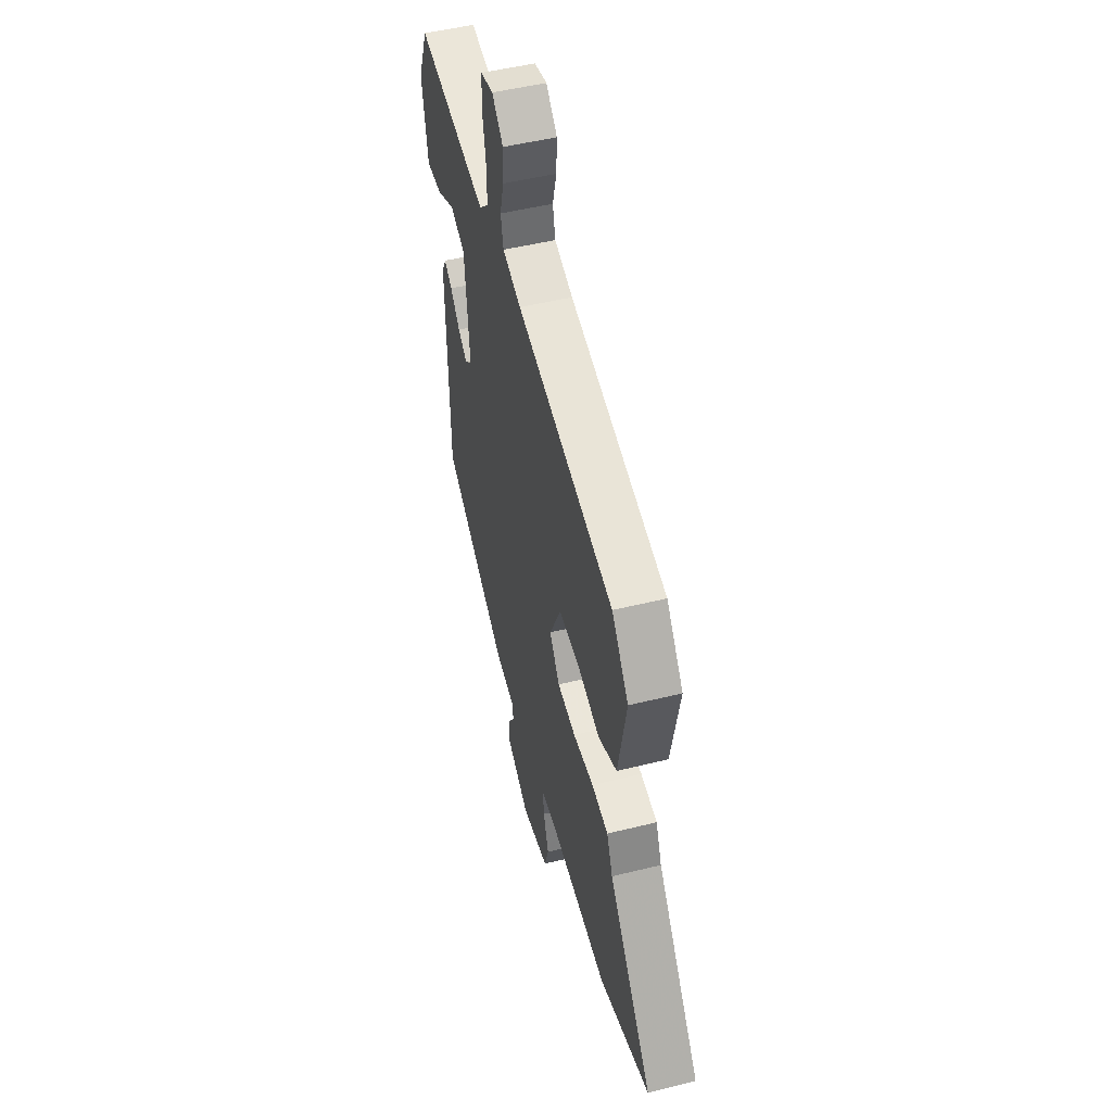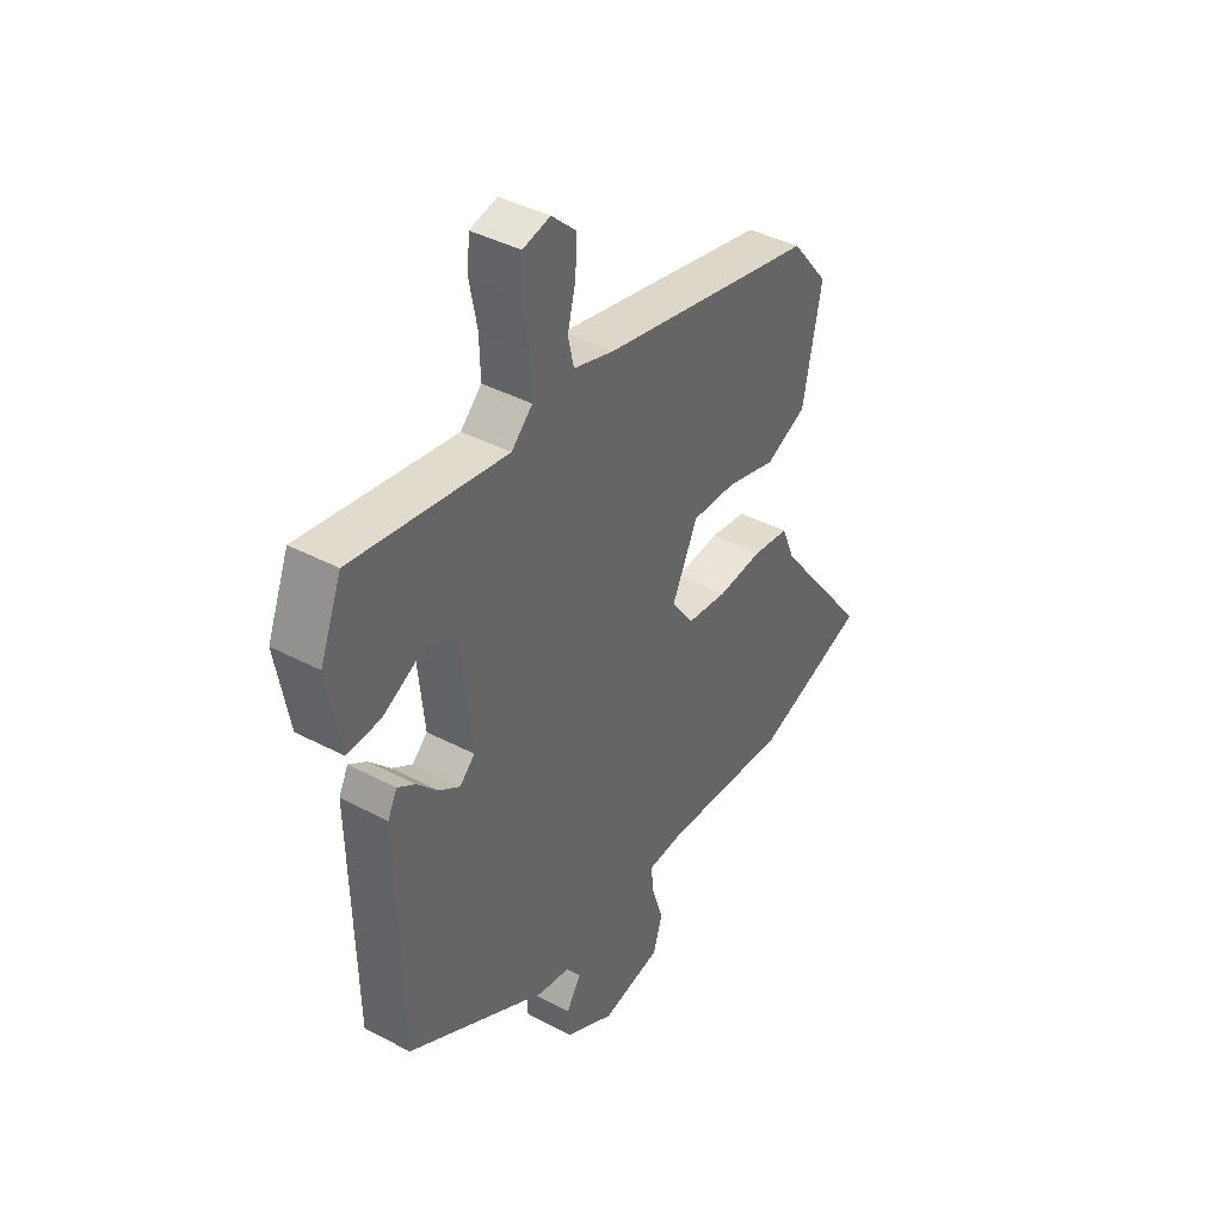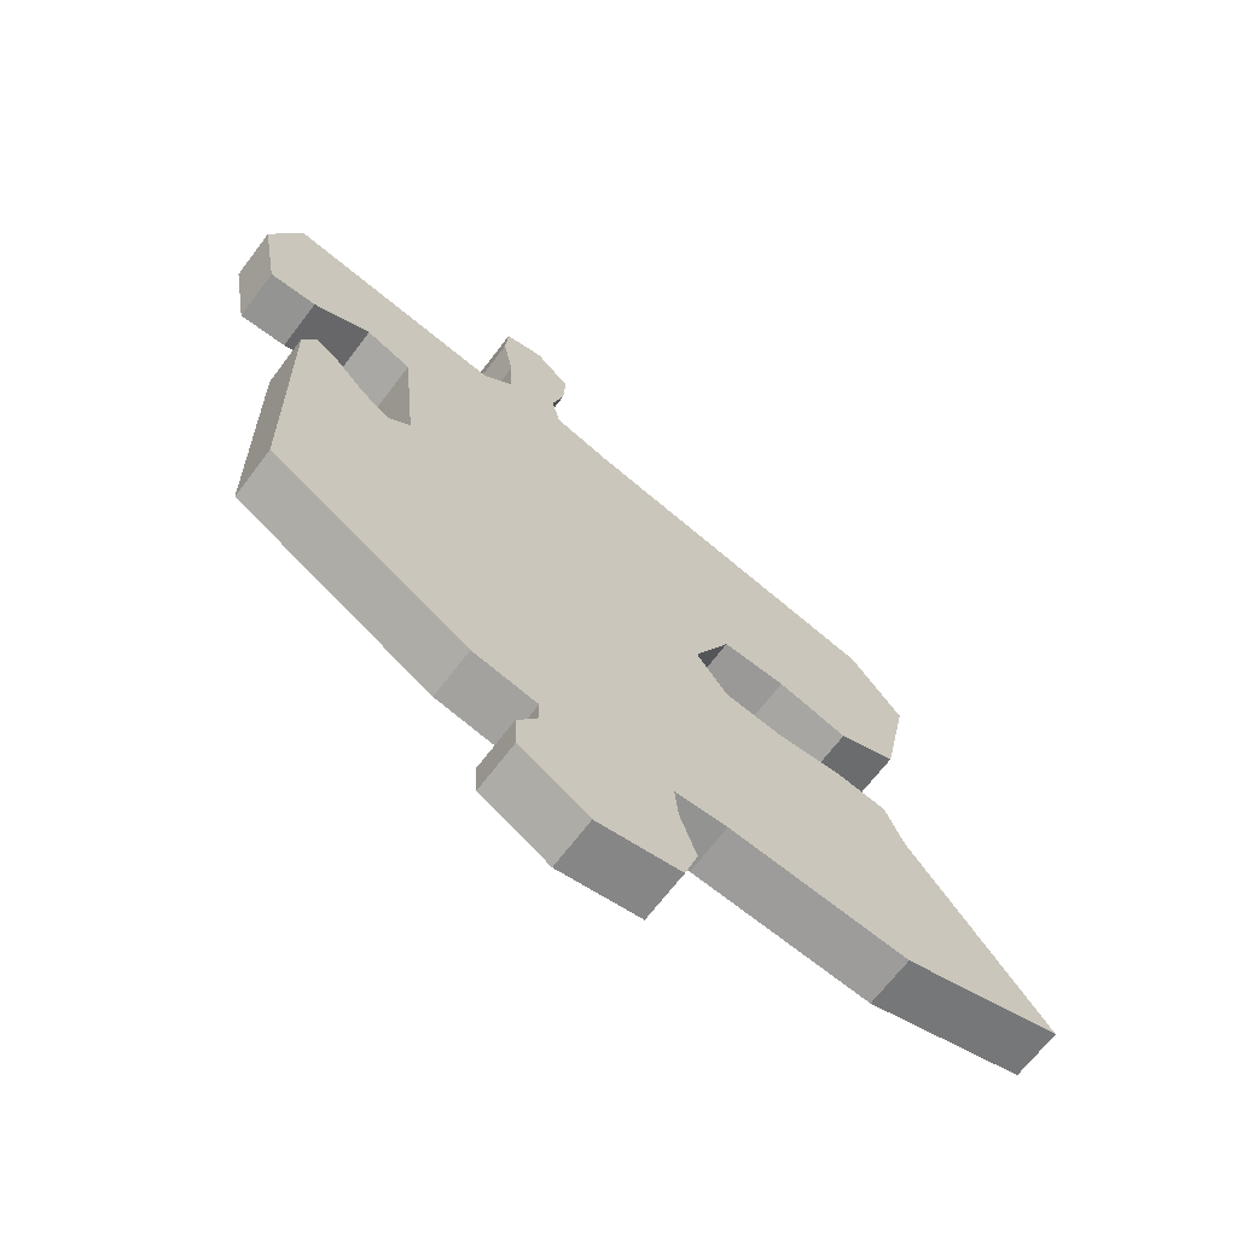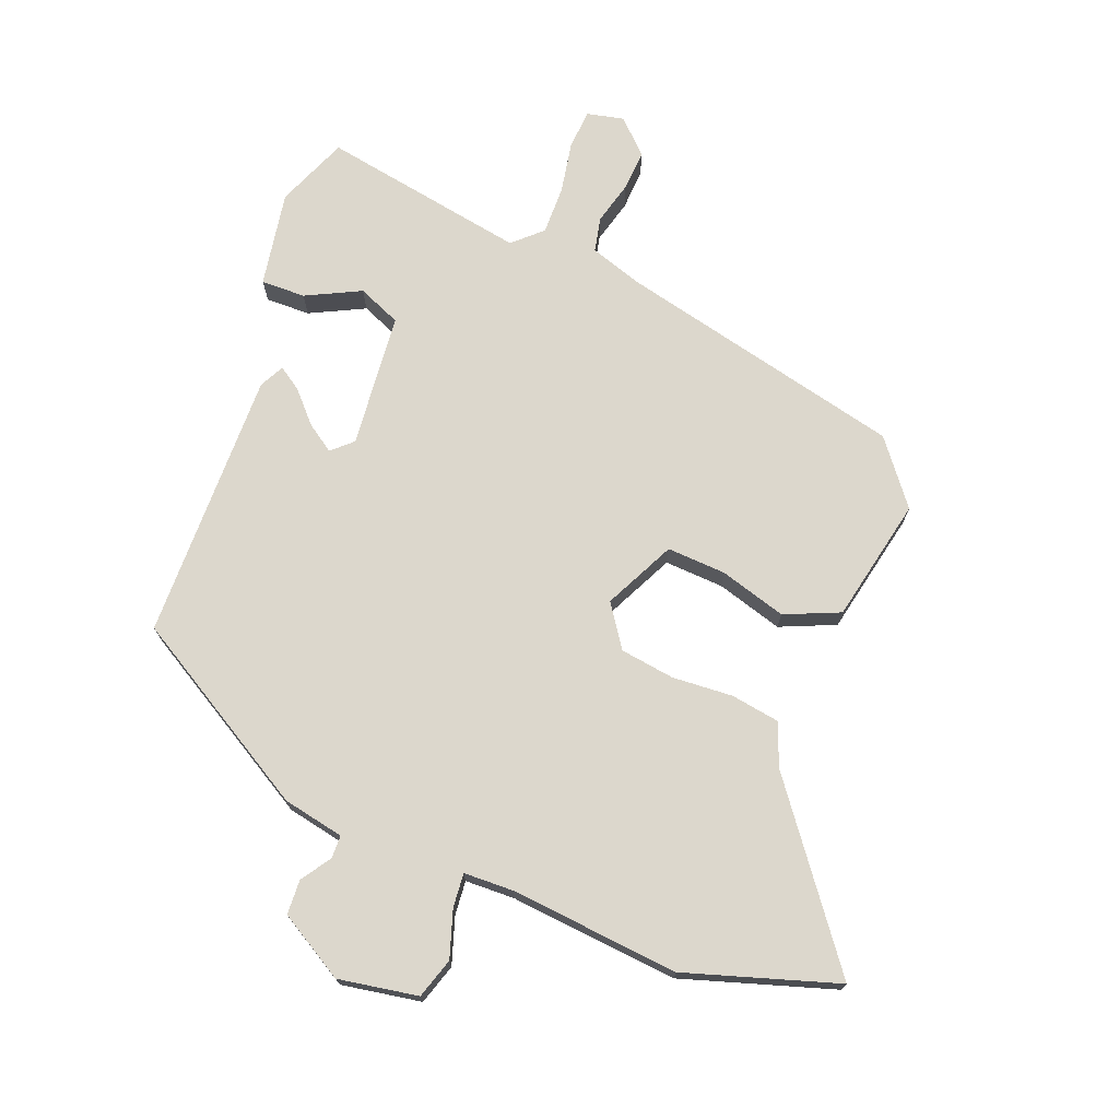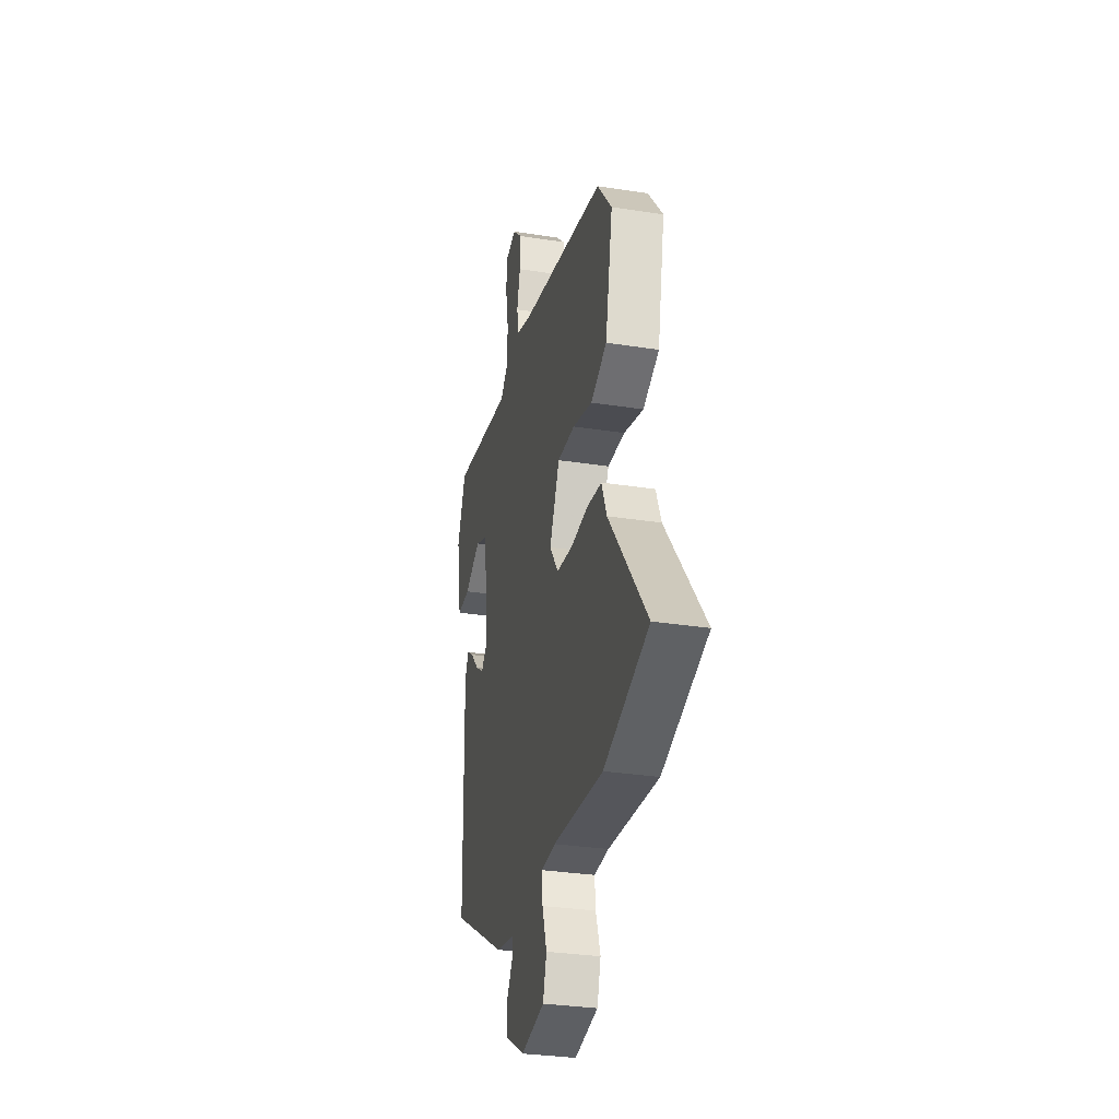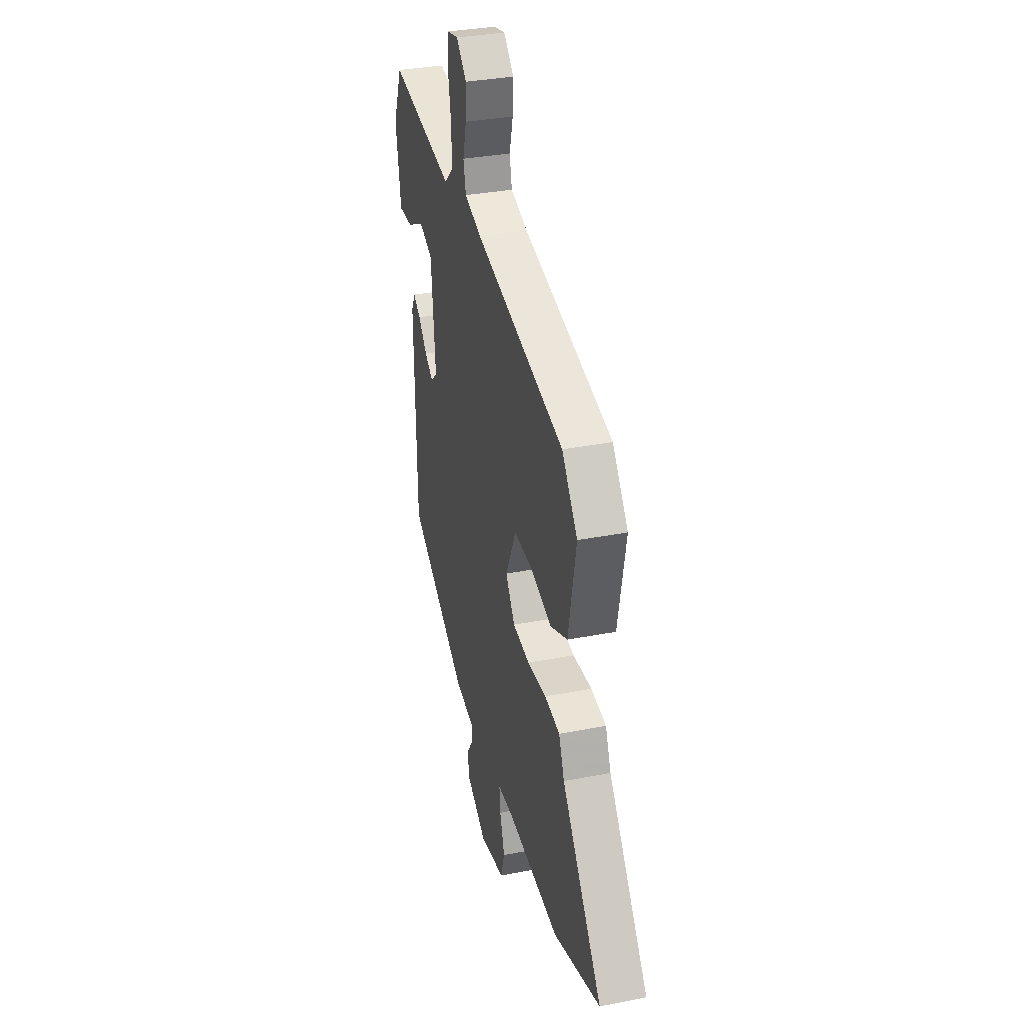
<metadata>
{"format":"obj","ext":"obj","renderer":"f3d","projection":"perspective","resolution":1024,"background":"white","views":[{"elev":50.0,"azim":-105.2,"up":"+Z"},{"elev":40.9,"azim":122.8,"up":"+Z"},{"elev":-67.8,"azim":142.8,"up":"+Z"},{"elev":73.0,"azim":-158.2,"up":"+Y"},{"elev":-30.8,"azim":-102.7,"up":"+Z"},{"elev":33.7,"azim":-104.9,"up":"+Z"}]}
</metadata>
<code>
v -0.463 0.07 -0.512
v -0.695 0.07 -0.437
v -0.497 0.07 -0.179
v -0.47 0.07 -0.113
v -0.395 0.07 -0.102
v -0.302 0.07 -0.109
v -0.219 0.07 -0.098
v -0.174 0.07 -0.034
v -0.226 0.07 0.075
v -0.317 0.07 0.071
v -0.419 0.07 0.042
v -0.503 0.07 0.079
v -0.541 0.07 0.27
v -0.465 0.07 0.365
v -0.026 0.07 0.463
v 0.057 0.07 0.489
v 0.069 0.07 0.542
v 0.052 0.07 0.608
v 0.049 0.07 0.671
v 0.099 0.07 0.718
v 0.155 0.07 0.705
v 0.159 0.07 0.645
v 0.144 0.07 0.566
v 0.142 0.07 0.492
v 0.185 0.07 0.451
v 0.5 0.07 0.503
v 0.544 0.07 0.393
v 0.518 0.07 0.247
v 0.45 0.07 0.249
v 0.367 0.07 0.291
v 0.301 0.07 0.264
v 0.28 0.07 0.058
v 0.311 0.07 0.029
v 0.353 0.07 0.057
v 0.396 0.07 0.103
v 0.432 0.07 0.127
v 0.451 0.07 0.089
v 0.442 0.07 -0.325
v 0.154 0.07 -0.491
v 0.06 0.07 -0.509
v 0.059 0.07 -0.544
v 0.089 0.07 -0.59
v 0.086 0.07 -0.643
v -0.015 0.07 -0.701
v -0.137 0.07 -0.679
v -0.156 0.07 -0.617
v -0.132 0.07 -0.545
v -0.127 0.07 -0.493
v -0.203 0.07 -0.49
v -0.463 0 -0.512
v -0.695 0 -0.437
v -0.497 0 -0.179
v -0.47 0 -0.113
v -0.395 0 -0.102
v -0.302 0 -0.109
v -0.219 0 -0.098
v -0.174 0 -0.034
v -0.226 0 0.075
v -0.317 0 0.071
v -0.419 0 0.042
v -0.503 0 0.079
v -0.541 0 0.27
v -0.465 0 0.365
v -0.026 0 0.463
v 0.057 0 0.489
v 0.069 0 0.542
v 0.052 0 0.608
v 0.049 0 0.671
v 0.099 0 0.718
v 0.155 0 0.705
v 0.159 0 0.645
v 0.144 0 0.566
v 0.142 0 0.492
v 0.185 0 0.451
v 0.5 0 0.503
v 0.544 0 0.393
v 0.518 0 0.247
v 0.45 0 0.249
v 0.367 0 0.291
v 0.301 0 0.264
v 0.28 0 0.058
v 0.311 0 0.029
v 0.353 0 0.057
v 0.396 0 0.103
v 0.432 0 0.127
v 0.451 0 0.089
v 0.442 0 -0.325
v 0.154 0 -0.491
v 0.06 0 -0.509
v 0.059 0 -0.544
v 0.089 0 -0.59
v 0.086 0 -0.643
v -0.015 0 -0.701
v -0.137 0 -0.679
v -0.156 0 -0.617
v -0.132 0 -0.545
v -0.127 0 -0.493
v -0.203 0 -0.49
f 44 45 46 47
f 44 47 48
f 41 42 43 44
f 40 41 44 48
f 39 40 48
f 38 39 48 49
f 34 35 36 37
f 33 34 37 38
f 32 33 38 49
f 27 28 29 30
f 25 26 27 30
f 25 30 31
f 24 25 31 32
f 20 21 22 23
f 20 23 24
f 17 18 19 20
f 17 20 24
f 16 17 24 32
f 12 13 14 15
f 10 11 12 15
f 9 10 15 16
f 8 9 16 32
f 3 4 5 6
f 3 6 7
f 2 3 7
f 1 2 7
f 8 32 49
f 1 7 8 49
f 96 95 94 93
f 97 96 93
f 93 92 91 90
f 97 93 90 89
f 97 89 88
f 98 97 88 87
f 86 85 84 83
f 87 86 83 82
f 98 87 82 81
f 79 78 77 76
f 79 76 75 74
f 80 79 74
f 81 80 74 73
f 72 71 70 69
f 73 72 69
f 69 68 67 66
f 73 69 66
f 81 73 66 65
f 64 63 62 61
f 64 61 60 59
f 65 64 59 58
f 81 65 58 57
f 55 54 53 52
f 56 55 52
f 56 52 51
f 56 51 50
f 98 81 57
f 98 57 56 50
f 1 50 51 2
f 2 51 52 3
f 3 52 53 4
f 4 53 54 5
f 5 54 55 6
f 6 55 56 7
f 7 56 57 8
f 8 57 58 9
f 9 58 59 10
f 10 59 60 11
f 11 60 61 12
f 12 61 62 13
f 13 62 63 14
f 14 63 64 15
f 15 64 65 16
f 16 65 66 17
f 17 66 67 18
f 18 67 68 19
f 19 68 69 20
f 20 69 70 21
f 21 70 71 22
f 22 71 72 23
f 23 72 73 24
f 24 73 74 25
f 25 74 75 26
f 26 75 76 27
f 27 76 77 28
f 28 77 78 29
f 29 78 79 30
f 30 79 80 31
f 31 80 81 32
f 32 81 82 33
f 33 82 83 34
f 34 83 84 35
f 35 84 85 36
f 36 85 86 37
f 37 86 87 38
f 38 87 88 39
f 39 88 89 40
f 40 89 90 41
f 41 90 91 42
f 42 91 92 43
f 43 92 93 44
f 44 93 94 45
f 45 94 95 46
f 46 95 96 47
f 47 96 97 48
f 48 97 98 49
f 49 98 50 1

</code>
